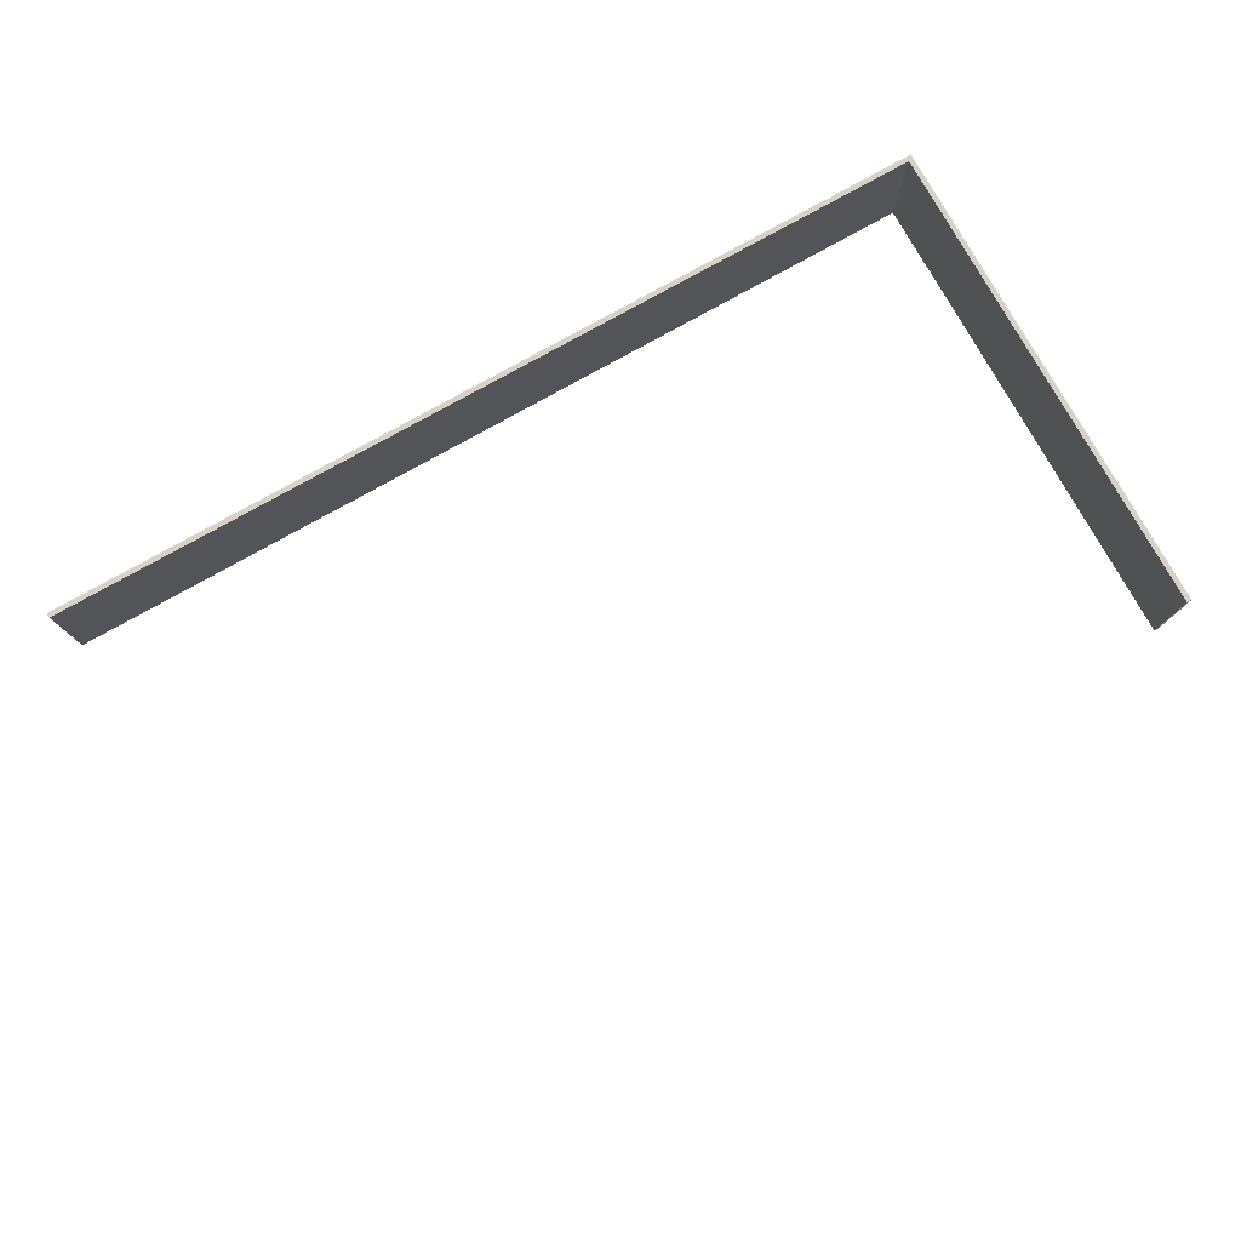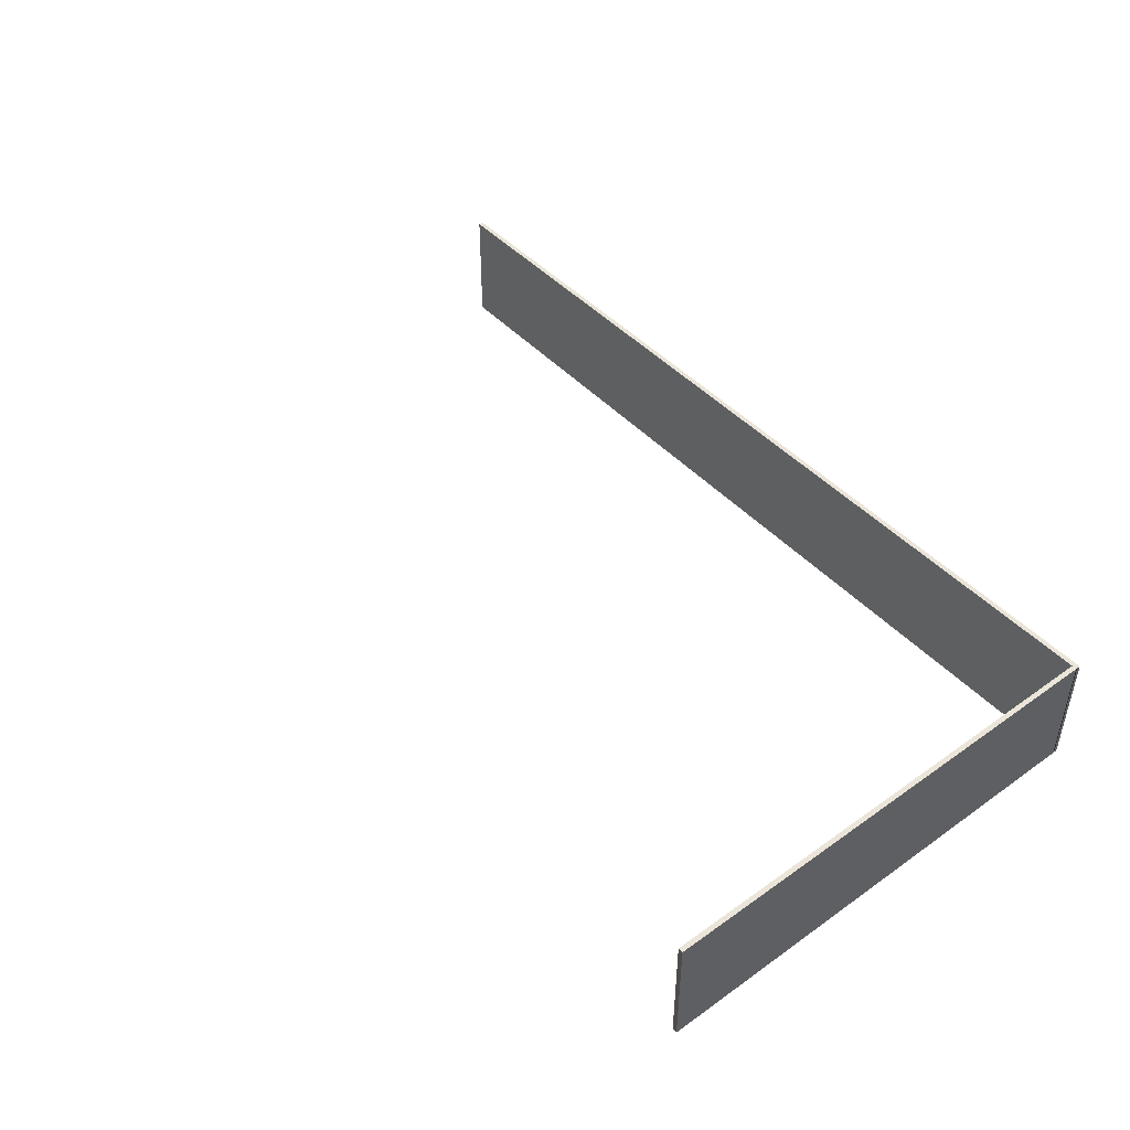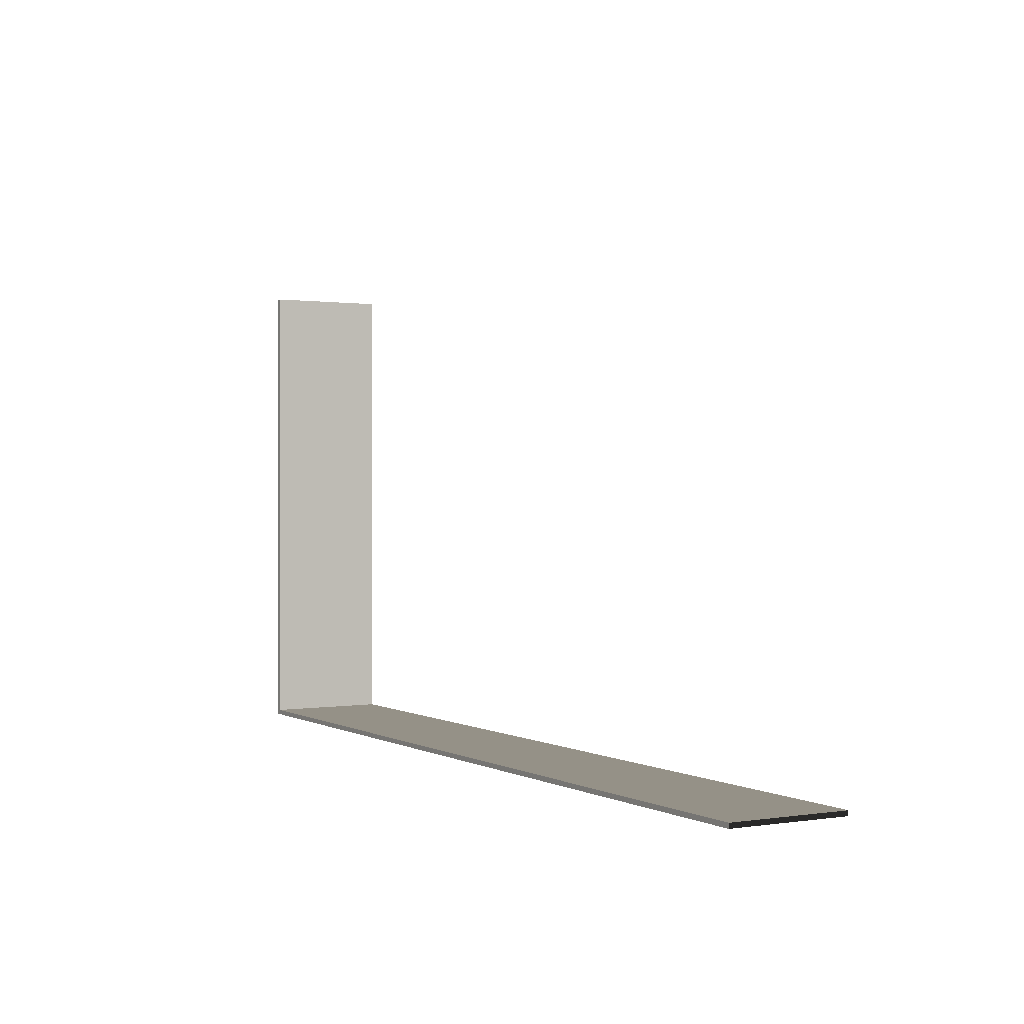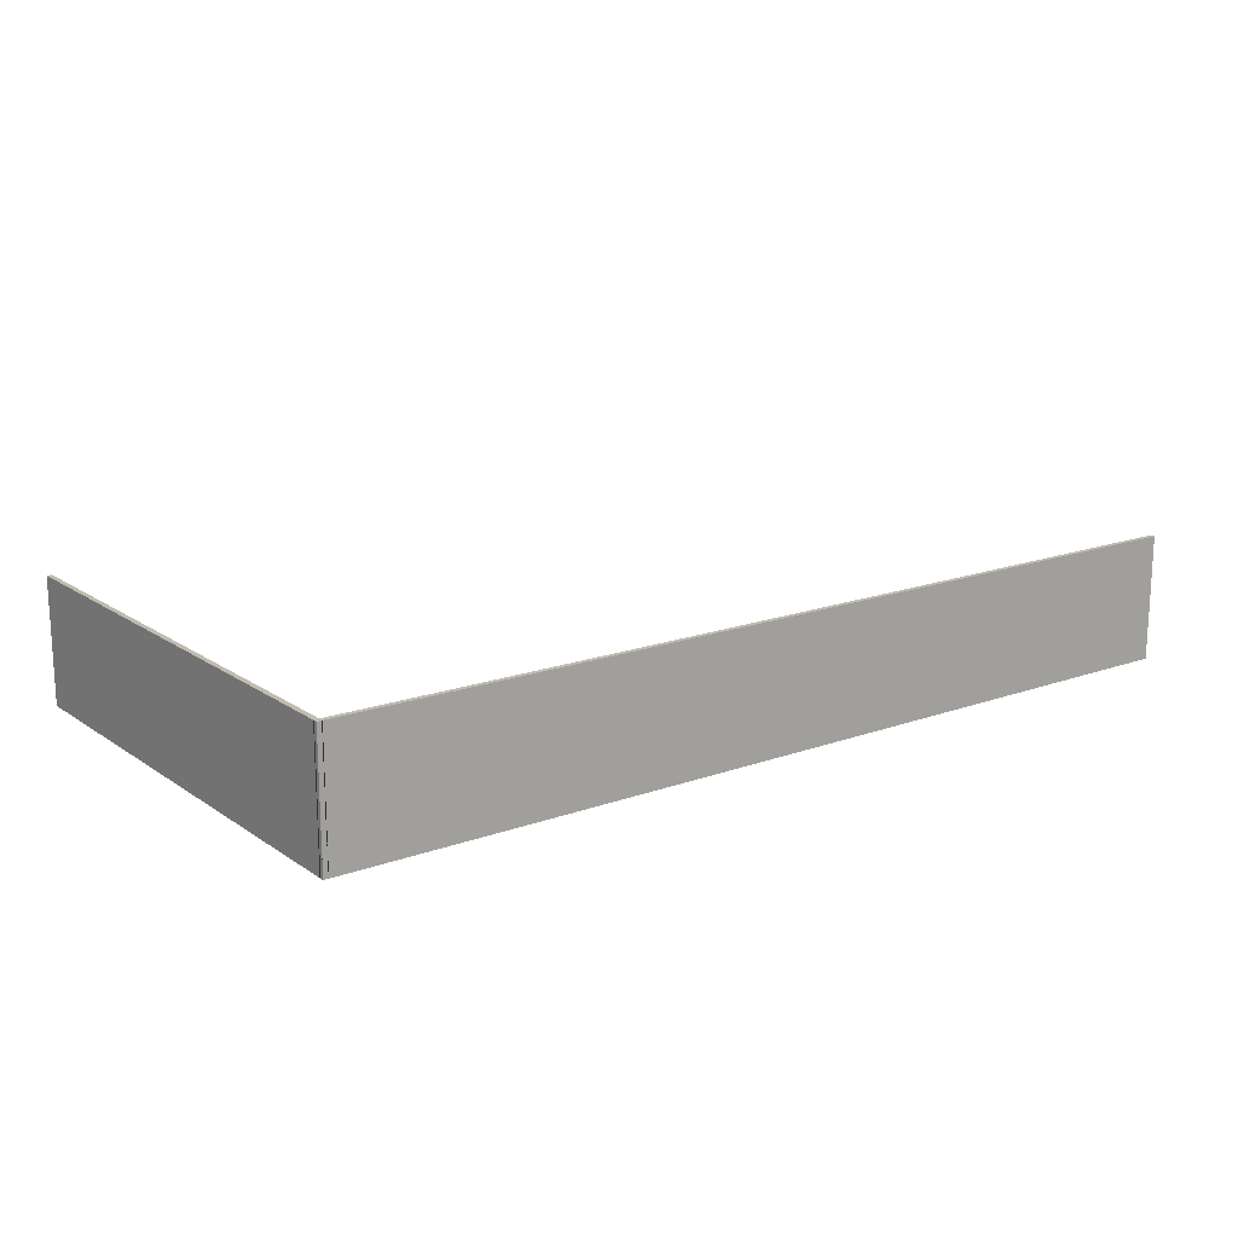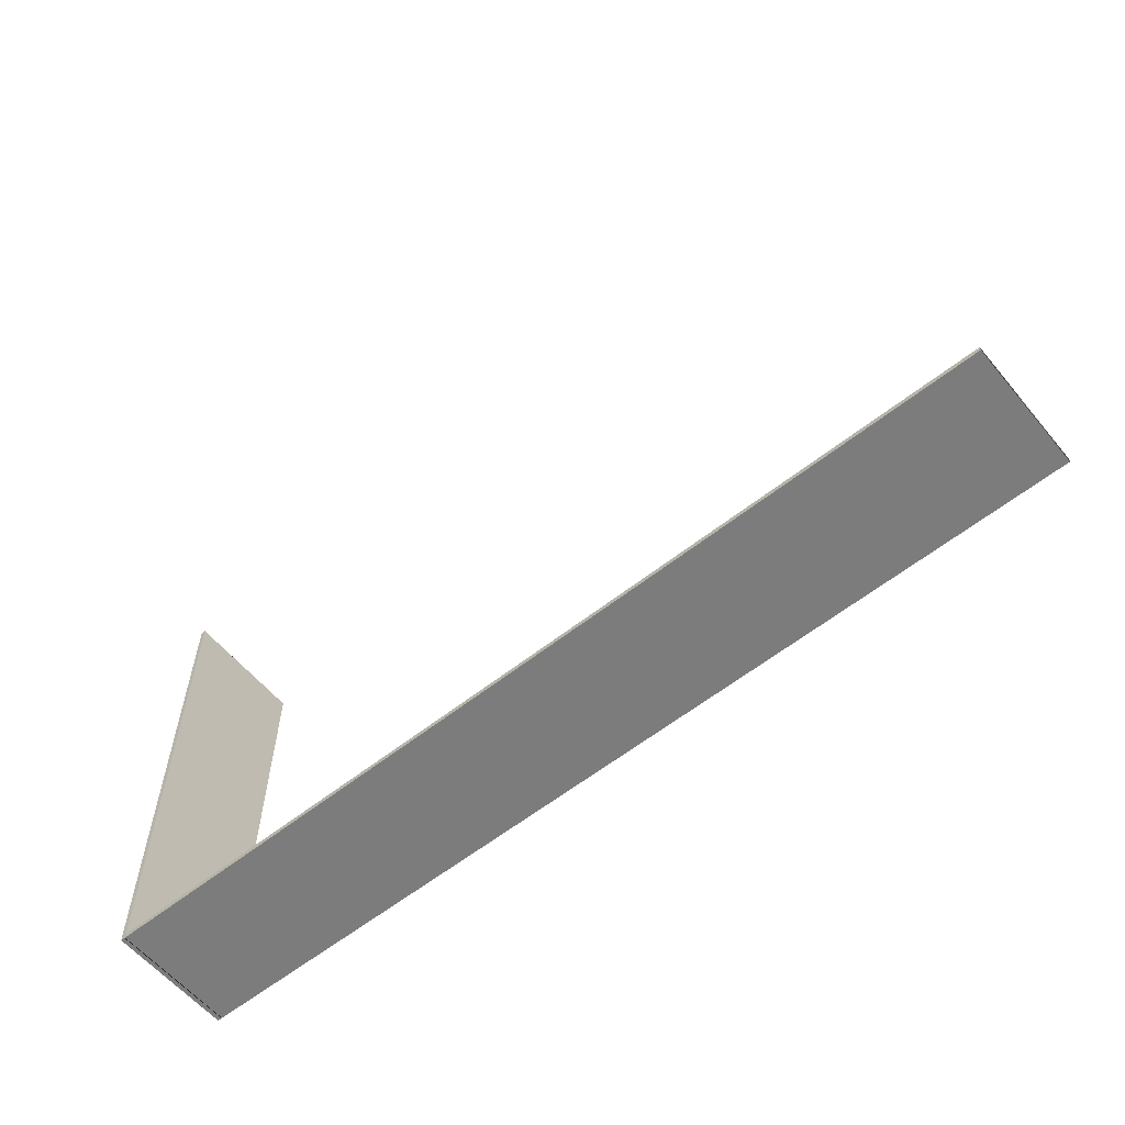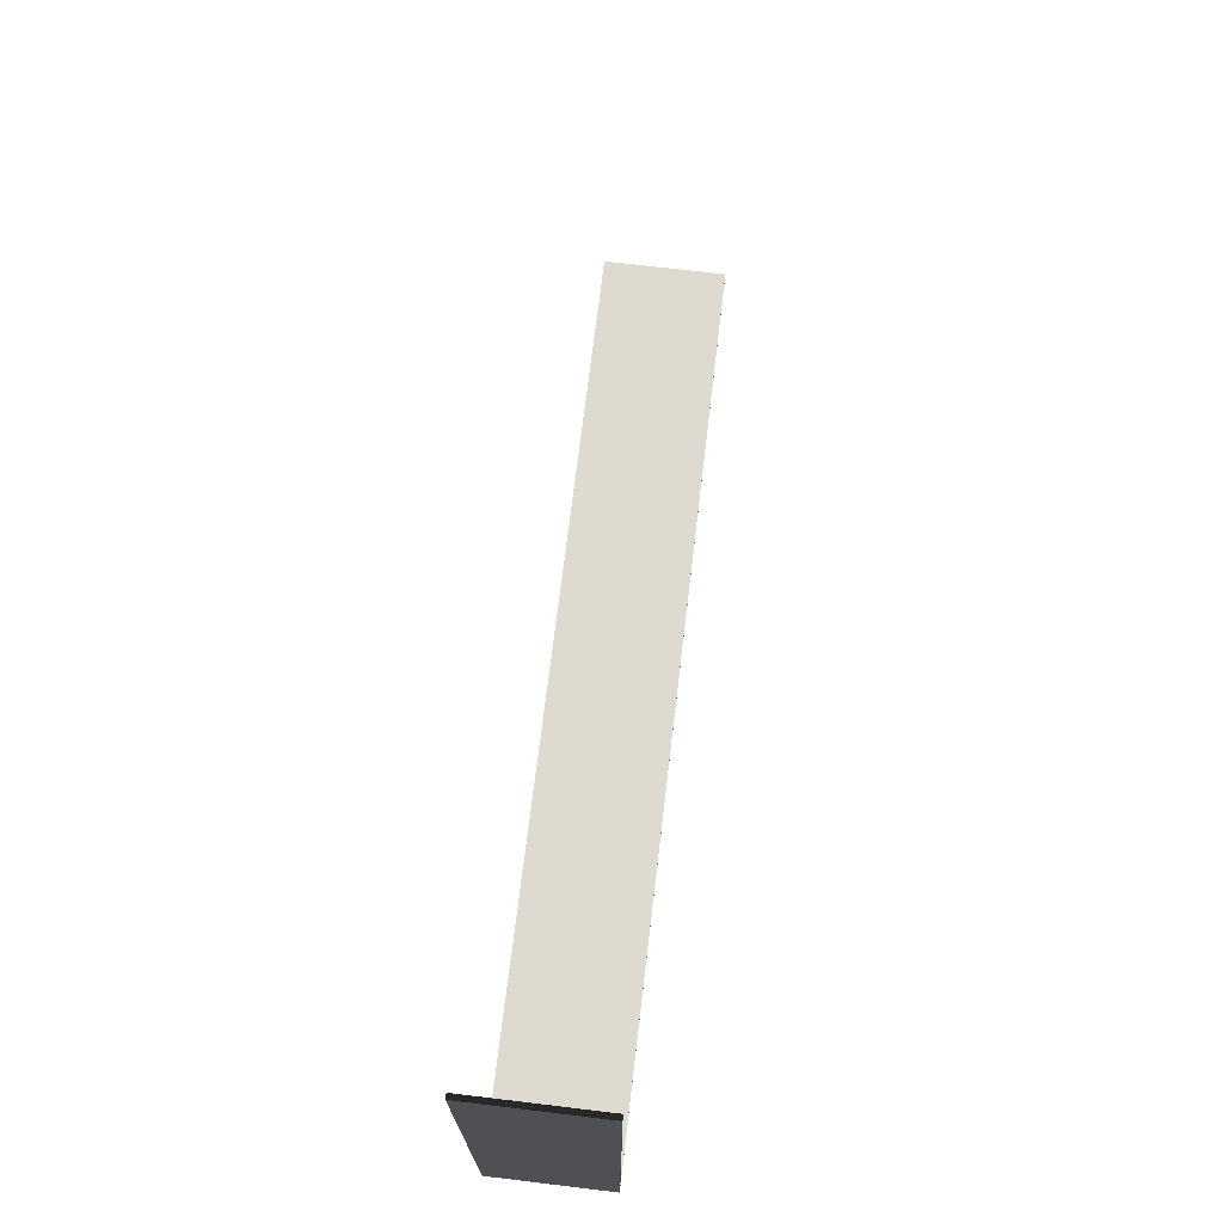
<metadata>
{"format":"obj","ext":"obj","renderer":"f3d","projection":"perspective","resolution":1024,"background":"white","views":[{"elev":77.7,"azim":150.6,"up":"+Z"},{"elev":45.3,"azim":-129.5,"up":"+Z"},{"elev":0.8,"azim":60.0,"up":"+Y"},{"elev":16.4,"azim":-36.7,"up":"+Z"},{"elev":-58.8,"azim":39.4,"up":"+Y"},{"elev":70.9,"azim":-83.2,"up":"+Y"}]}
</metadata>
<code>
o walls
v 0.1343 10.11 0
v 0.1343 10.11 2.5
v 0.1 0.0339 0
v 0.1 0.0339 2.5
v 0 0.0342 0
v 0 0.0342 2.5
v 0.0343 10.11 0
v 0.0343 10.11 2.5
v 0.0003 0.1341 0
v 0.0003 0.1341 2.5
v 18.5 0.1 0
v 18.5 0.1 2.5
v 18.5 0 0
v 18.5 0 2.5
v 0.0001 0.0341 0
v 0.0001 0.0341 2.5
g walls
f 1 2 3
f 4 3 2
f 3 4 5
f 6 5 4
f 5 6 7
f 8 7 6
f 7 8 1
f 2 1 8
f 2 6 4
f 2 8 6
f 9 10 11
f 12 11 10
f 11 12 13
f 14 13 12
f 13 14 15
f 16 15 14
f 15 16 9
f 10 9 16
f 10 14 12
f 10 16 14

</code>
